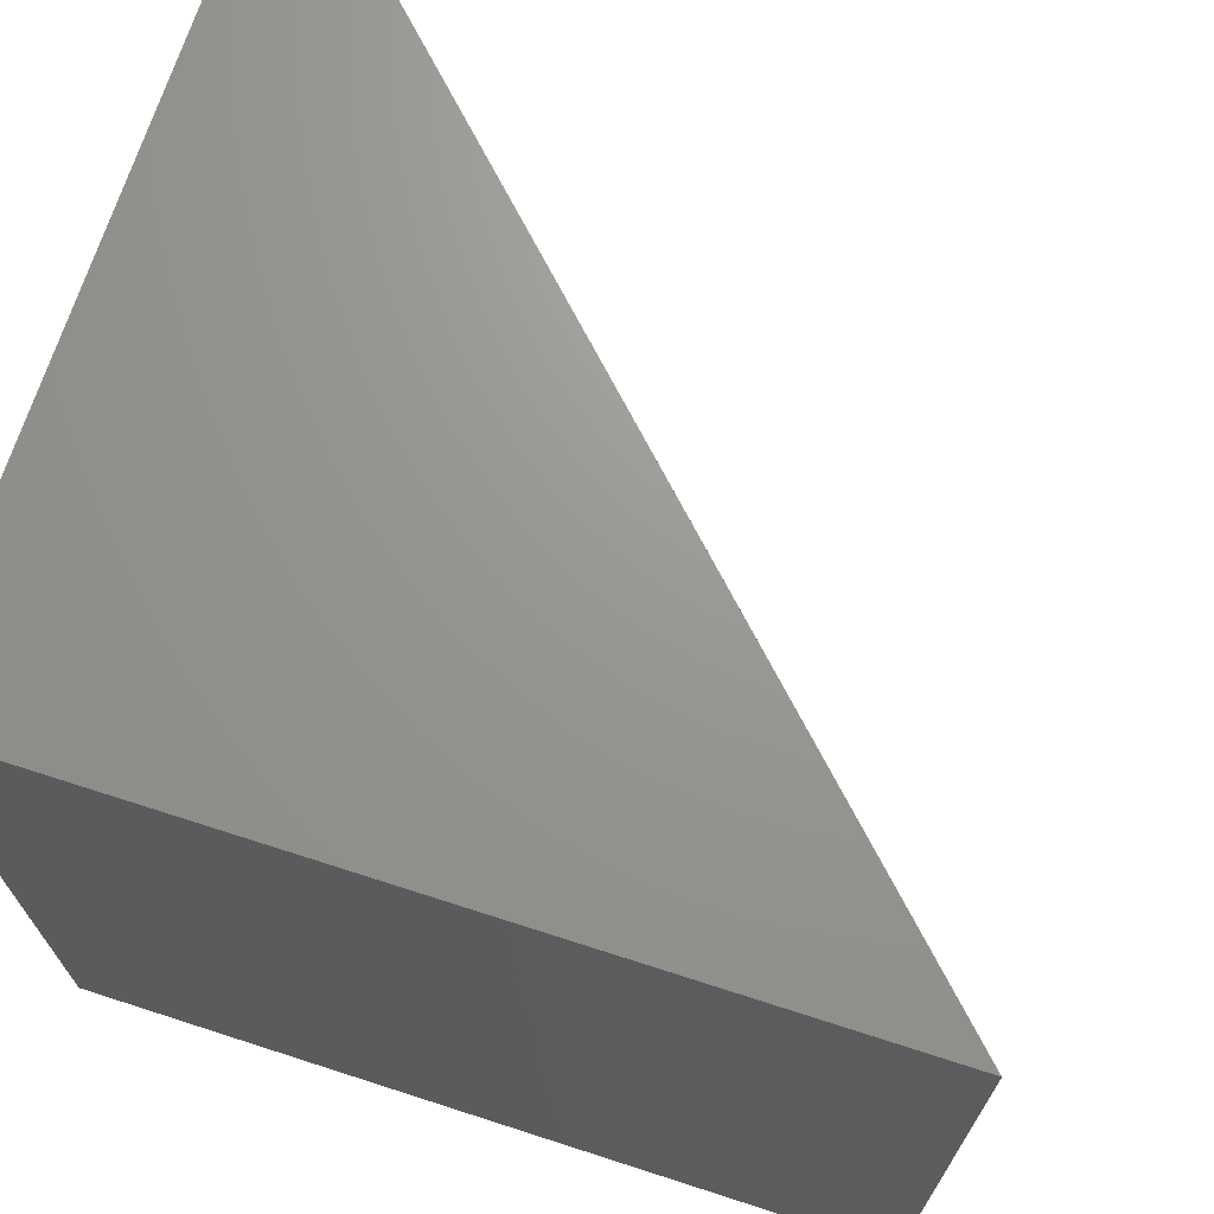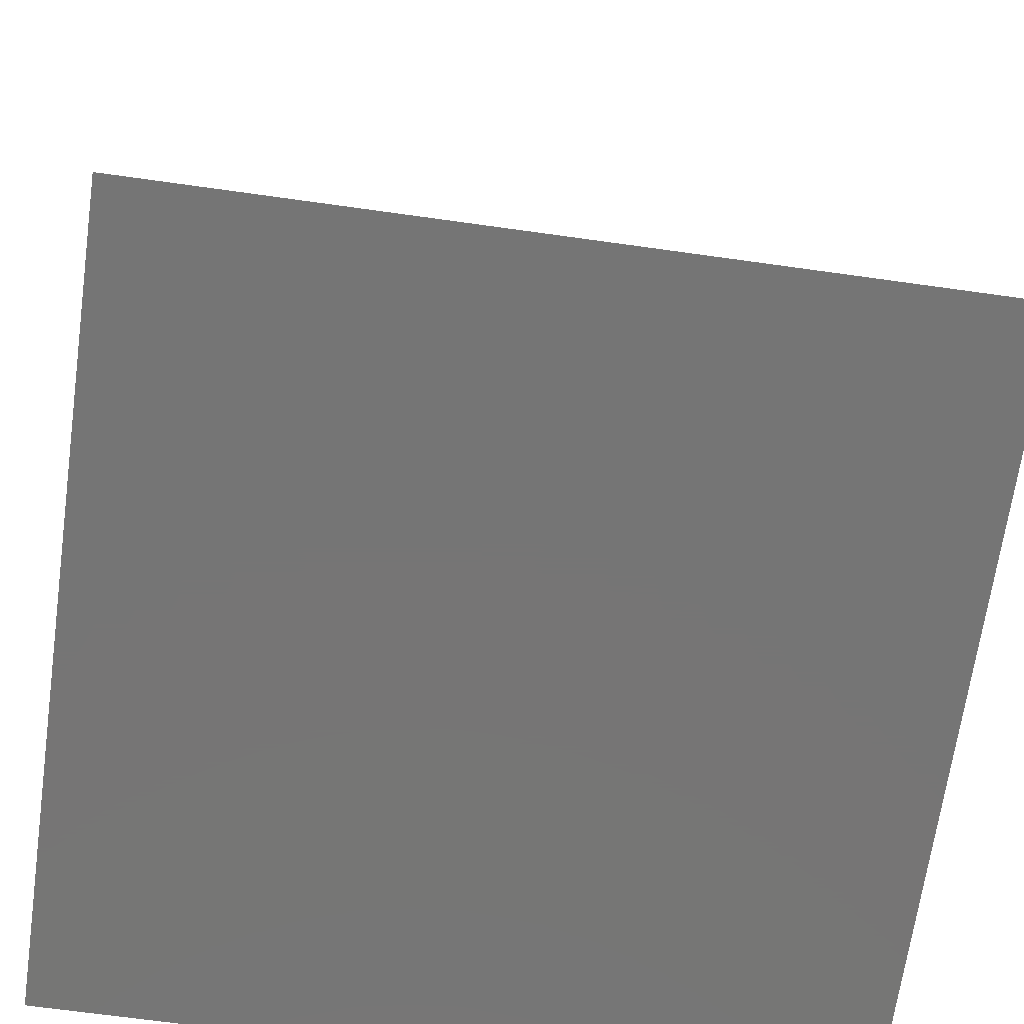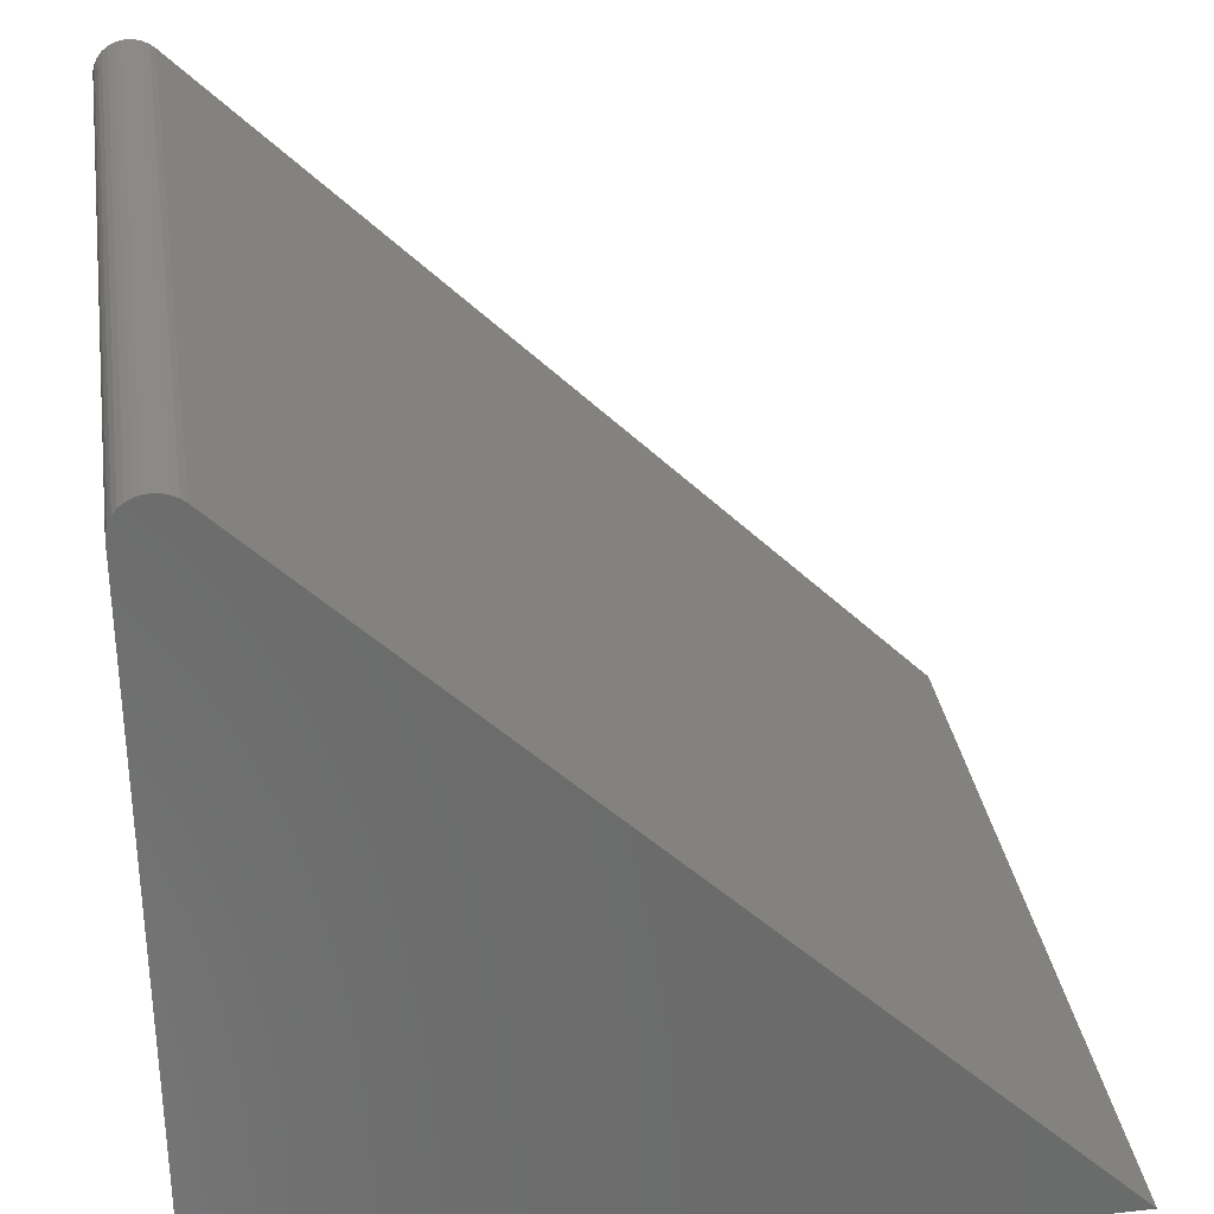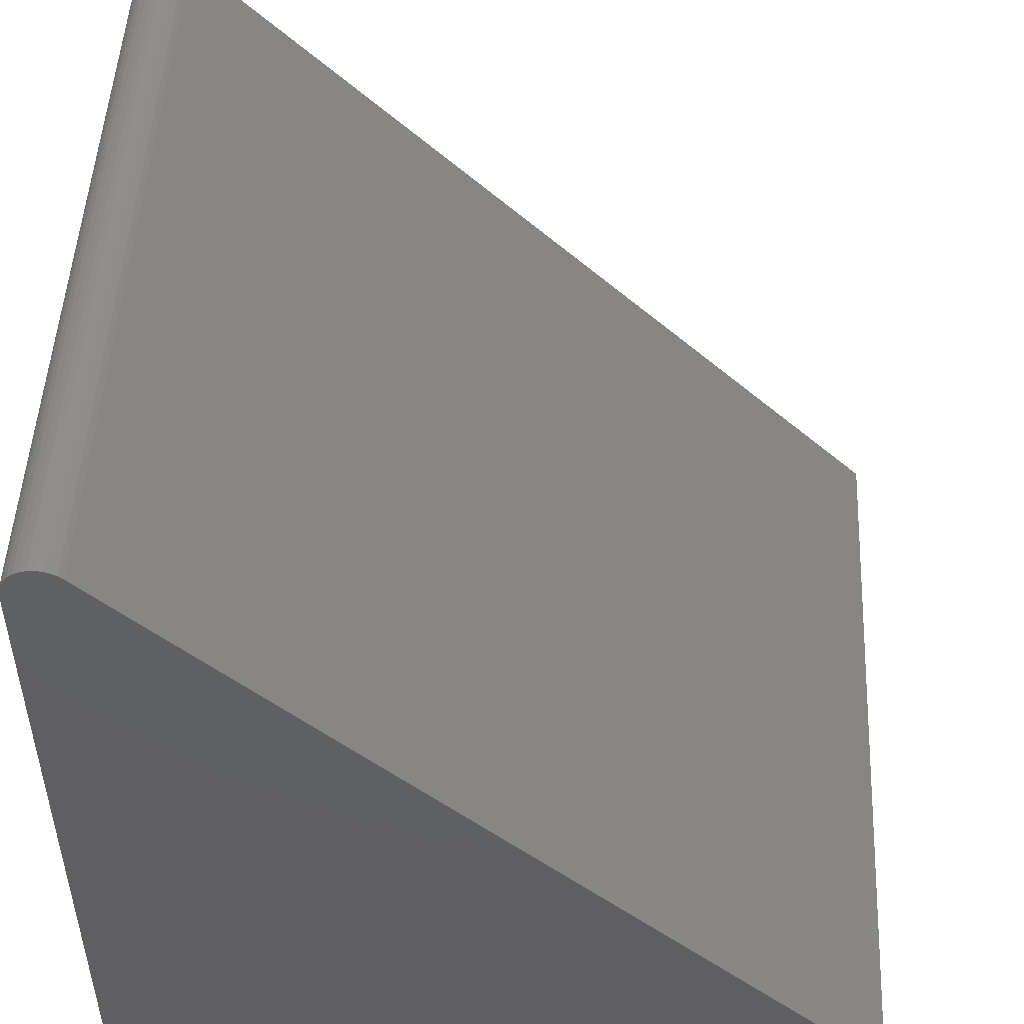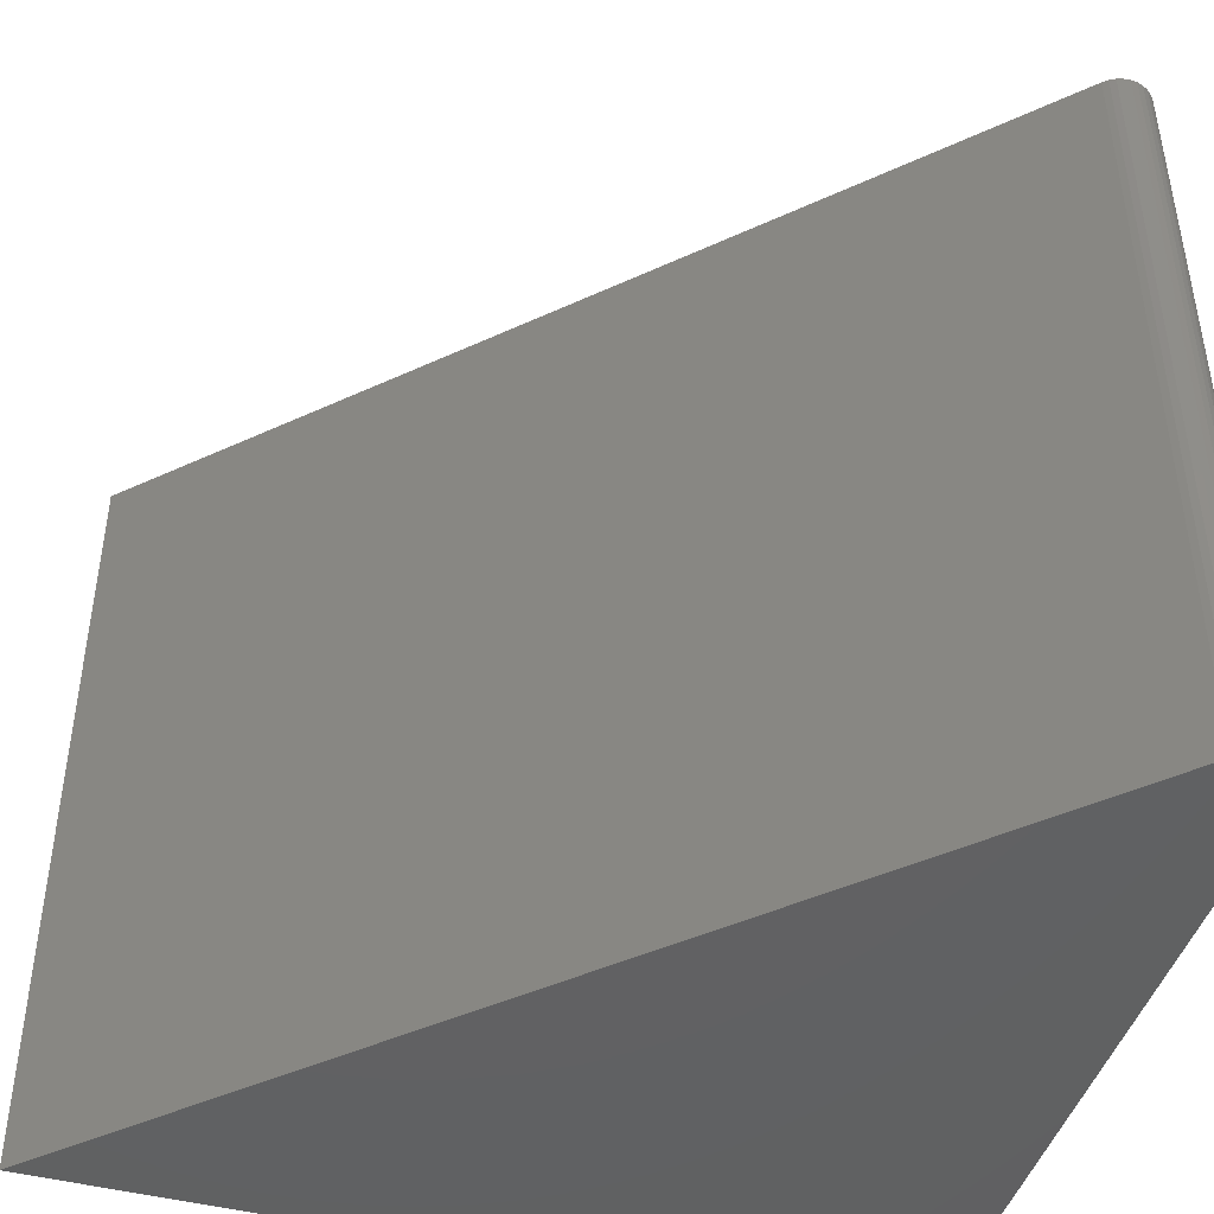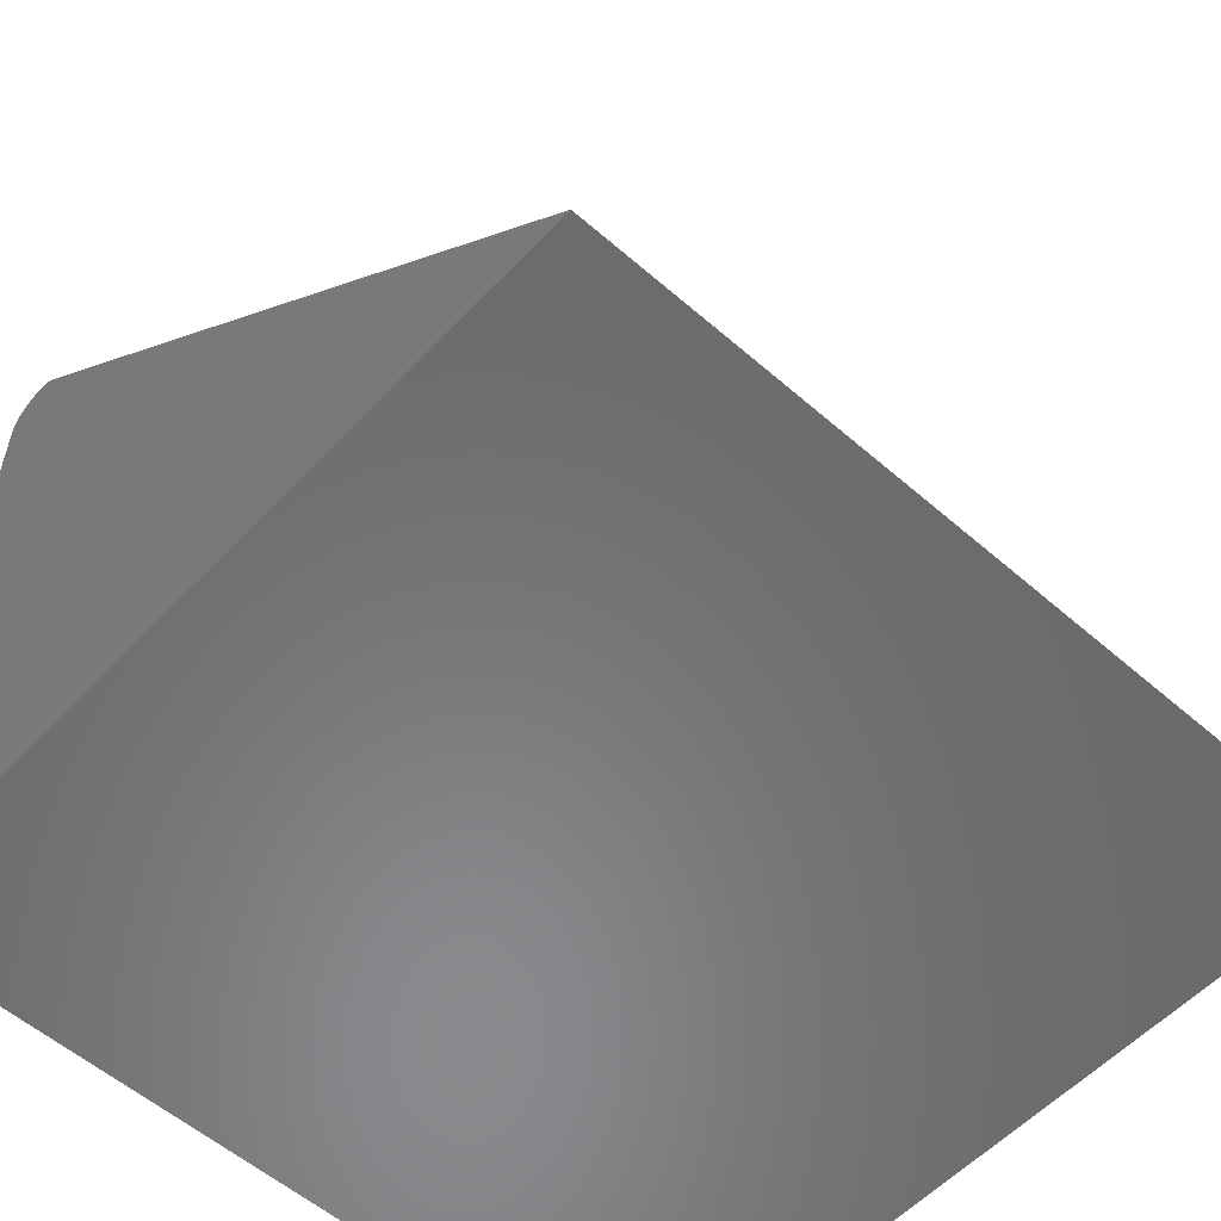
<metadata>
{"format":"stl","ext":"stl","renderer":"f3d","projection":"perspective","resolution":1024,"background":"white","views":[{"elev":70.0,"azim":-162.1,"up":"+Y"},{"elev":-67.8,"azim":-98.0,"up":"+Z"},{"elev":32.5,"azim":171.4,"up":"+Z"},{"elev":49.7,"azim":-177.2,"up":"+Z"},{"elev":-45.0,"azim":-16.8,"up":"+Y"},{"elev":-56.1,"azim":-132.4,"up":"+Z"}]}
</metadata>
<code>
# stl→obj: 30 verts, 56 faces
v -0.03125 -0.75 0.7058
v -0.03735 -0.75 0.7052
v -0.04321 -0.75 0.7034
v -0.02515 -0.75 0.7052
v -0.01929 -0.75 0.7034
v -0.04861 -0.75 0.7005
v -0.01389 -0.75 0.7005
v 1.523e-16 -0.75 0.6746
v -0.75 -0.75 0
v 1.11e-16 -0.75 -4.592e-17
v -0.05335 -0.75 0.6967
v -0.0006005 -0.75 0.6807
v -0.002379 -0.75 0.6865
v -0.005267 -0.75 0.6919
v -0.009153 -0.75 0.6967
v -0.04321 7.847e-17 0.7034
v -0.03735 7.912e-17 0.7052
v -0.03125 7.98e-17 0.7058
v -0.02515 8.047e-17 0.7052
v -0.01929 8.112e-17 0.7034
v -0.04861 7.787e-17 0.7005
v -0.01389 8.172e-17 0.7005
v 0 8.327e-17 -4.592e-17
v -0.75 0 0
v 4.13e-17 8.327e-17 0.6746
v -0.05335 7.734e-17 0.6967
v -0.009153 8.225e-17 0.6967
v -0.005267 8.268e-17 0.6919
v -0.002379 8.3e-17 0.6865
v -0.0006005 8.32e-17 0.6807
f 1 2 3
f 4 1 3
f 4 3 5
f 5 3 6
f 5 6 7
f 8 9 10
f 11 9 8
f 11 8 12
f 11 12 13
f 11 13 14
f 11 14 15
f 11 15 7
f 11 7 6
f 16 17 18
f 16 18 19
f 20 16 19
f 21 16 20
f 22 21 20
f 23 24 25
f 26 21 22
f 26 22 27
f 26 27 28
f 26 28 29
f 26 29 30
f 26 30 25
f 26 25 24
f 11 26 9
f 9 26 24
f 23 25 10
f 10 25 8
f 26 11 21
f 21 11 6
f 21 6 16
f 16 6 3
f 16 3 17
f 17 3 2
f 17 2 18
f 18 2 1
f 18 1 19
f 19 1 4
f 19 4 20
f 20 4 5
f 20 5 22
f 22 5 7
f 22 7 27
f 27 7 15
f 27 15 28
f 28 15 14
f 28 14 29
f 29 14 13
f 29 13 30
f 30 13 12
f 30 12 25
f 25 12 8
f 24 23 9
f 9 23 10

</code>
